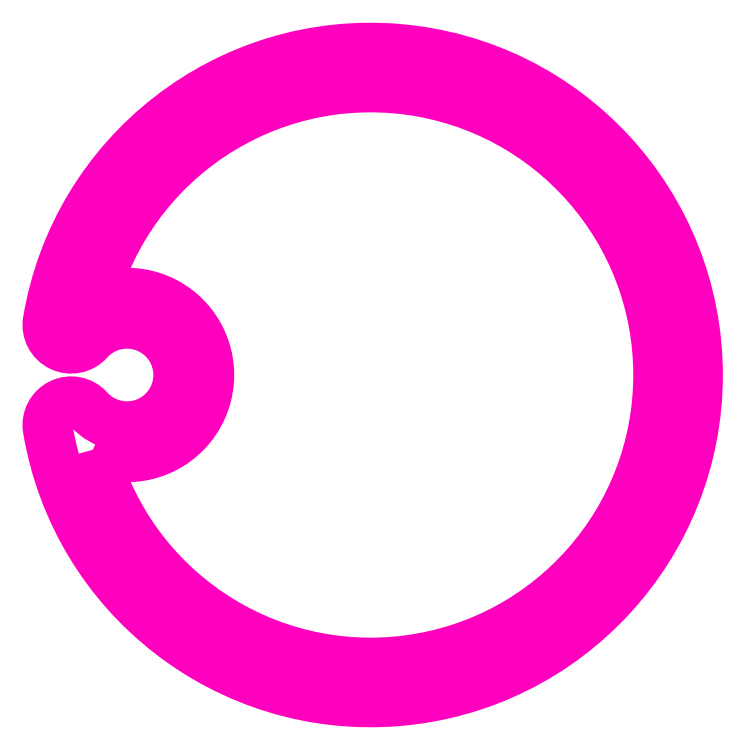
<metadata>
{"format":"dxf","ext":"dxf","renderer":"ezdxf+matplotlib","layout":"modelspace","background":"white","min_lineweight":24,"dpi":150}
</metadata>
<code>
0
SECTION
2
ENTITIES
0
POLYLINE
8
ANA
66
     1
10
0
20
0
30
0
70
     1
0
VERTEX
8
ANA
10
247.6
20
244.6
30
0
42
0.751
0
VERTEX
8
ANA
10
246.2
20
243.9
30
0
42
12.05
0
VERTEX
8
ANA
10
246.2
20
247.6
30
0
42
0.751
0
VERTEX
8
ANA
10
247.6
20
247
30
0
42
-2.614
0
SEQEND
8
ANA
0
POLYLINE
8
ANA
66
     1
10
0
20
0
30
0
0
VERTEX
8
ANA
10
247.7
20
243.2
30
0
42
1.556
0
VERTEX
8
ANA
10
247.7
20
248.3
30
0
42
-7.563
0
VERTEX
8
ANA
10
247.7
20
243.2
30
0
42
-7.563
0
SEQEND
8
ANA
0
ENDSEC
0
EOF

</code>
